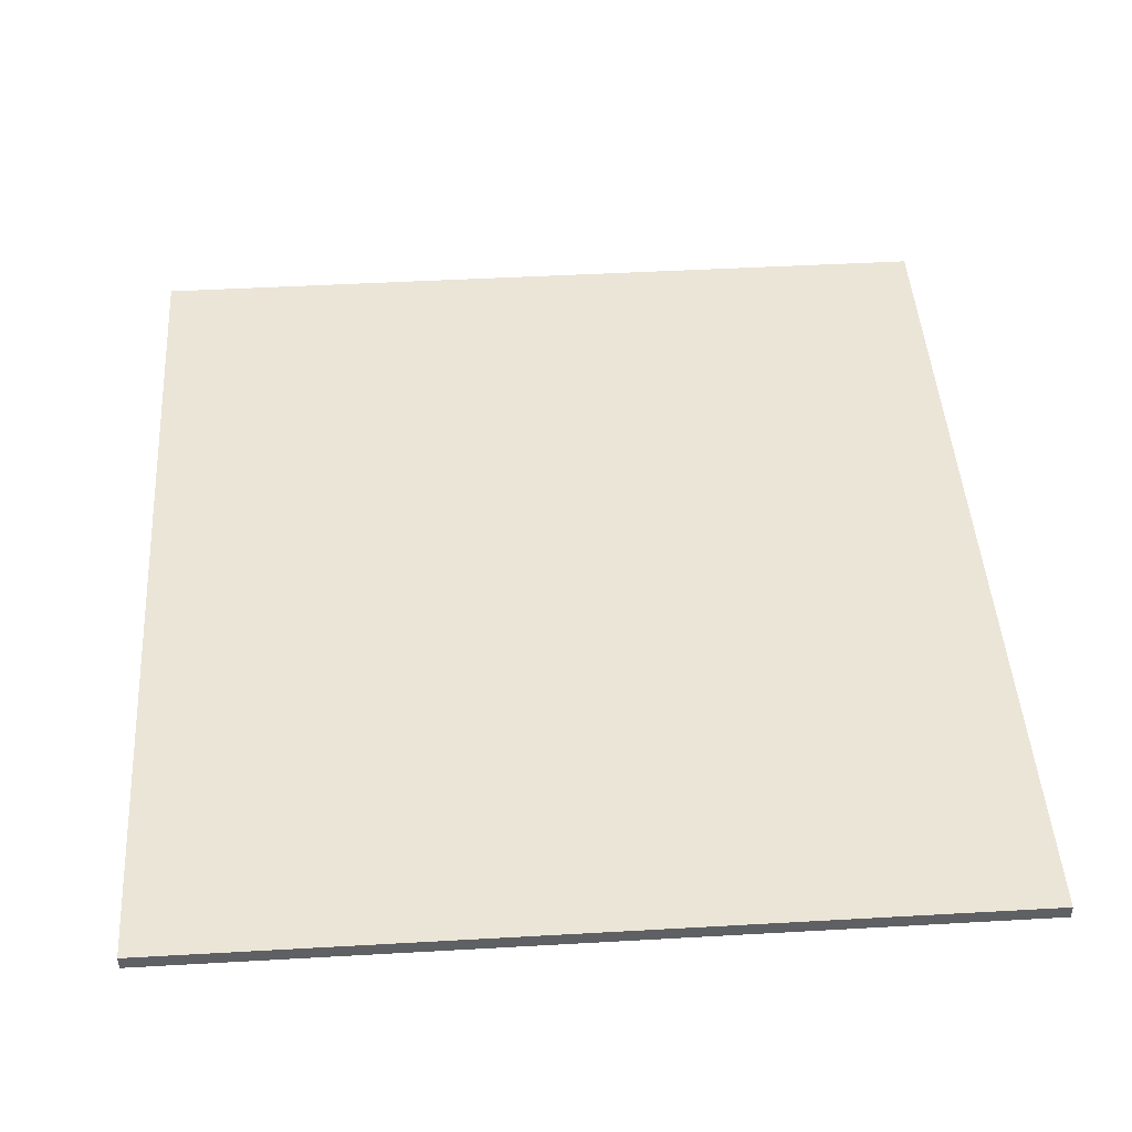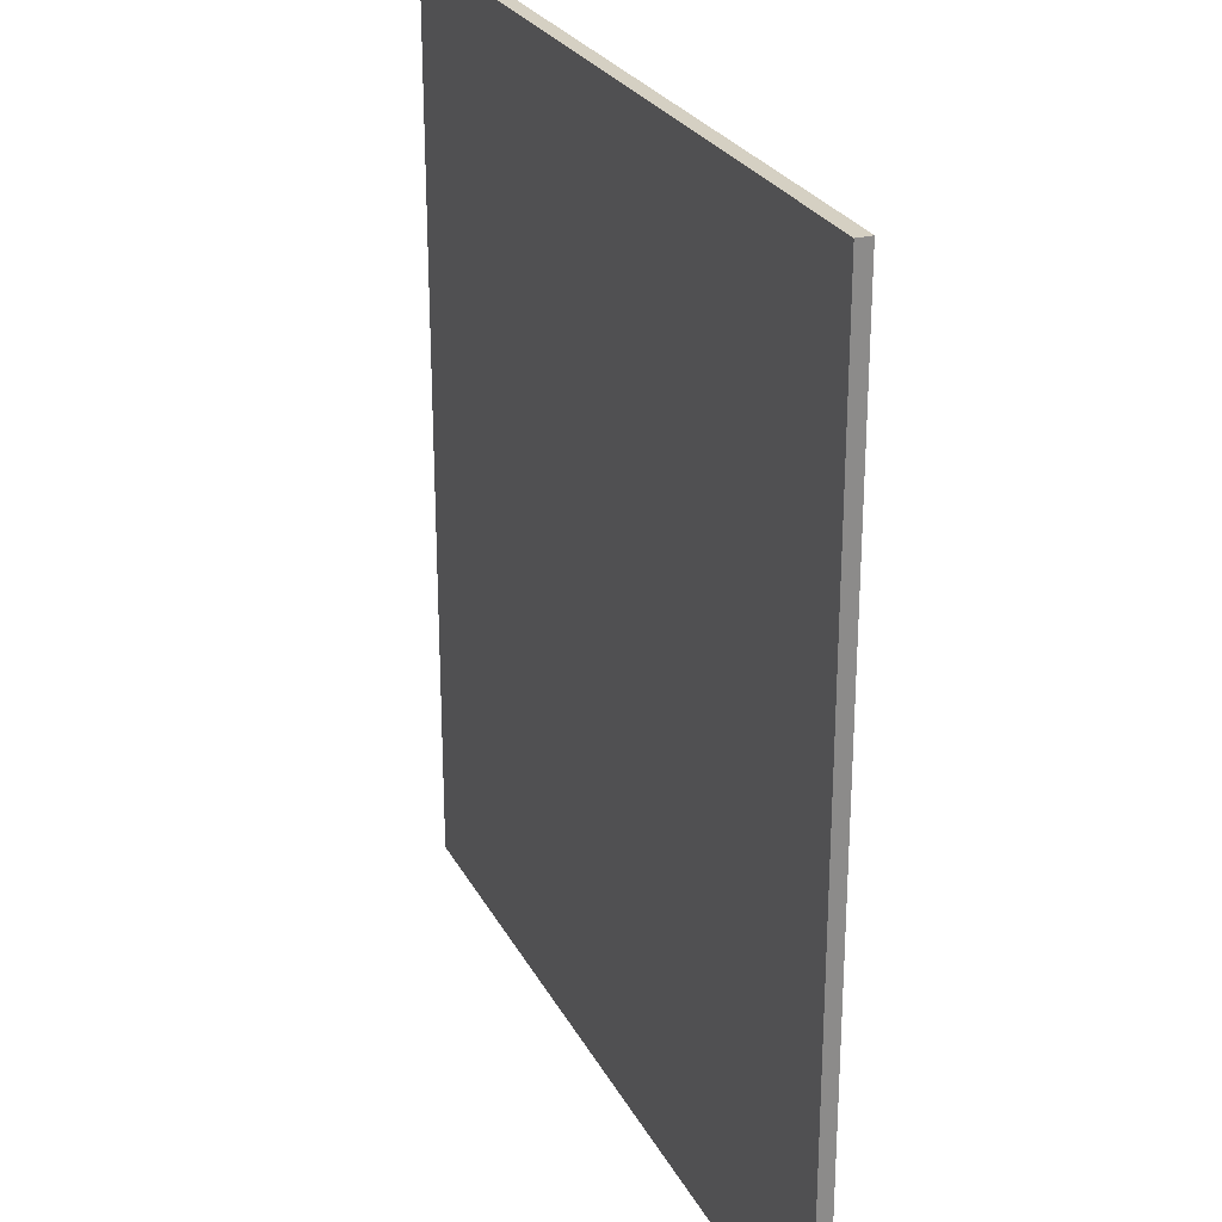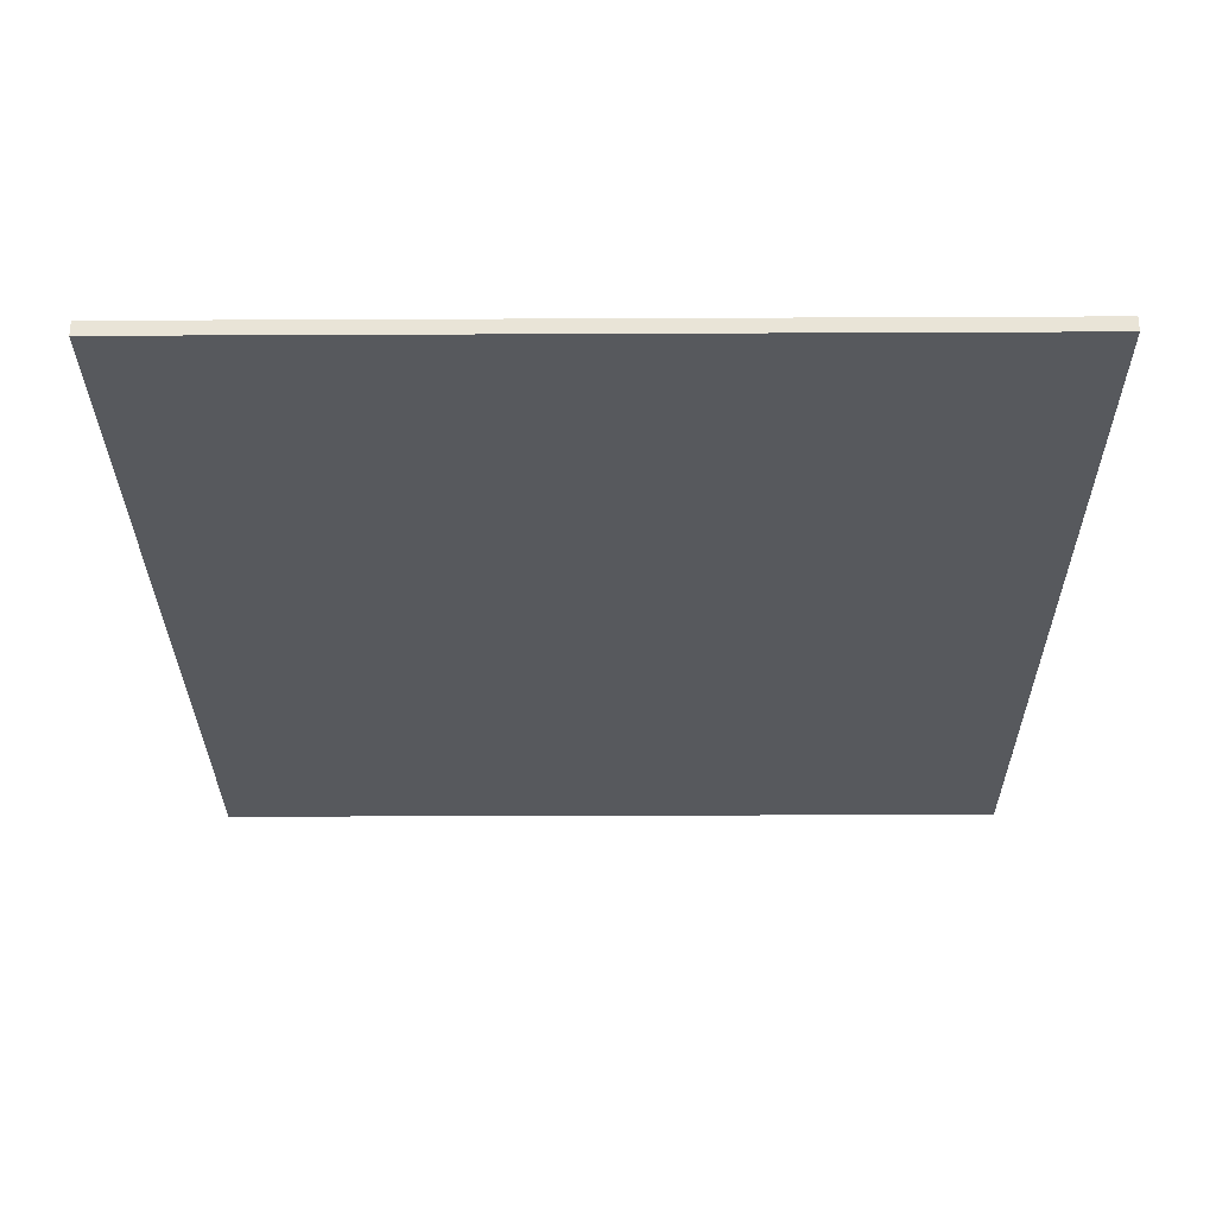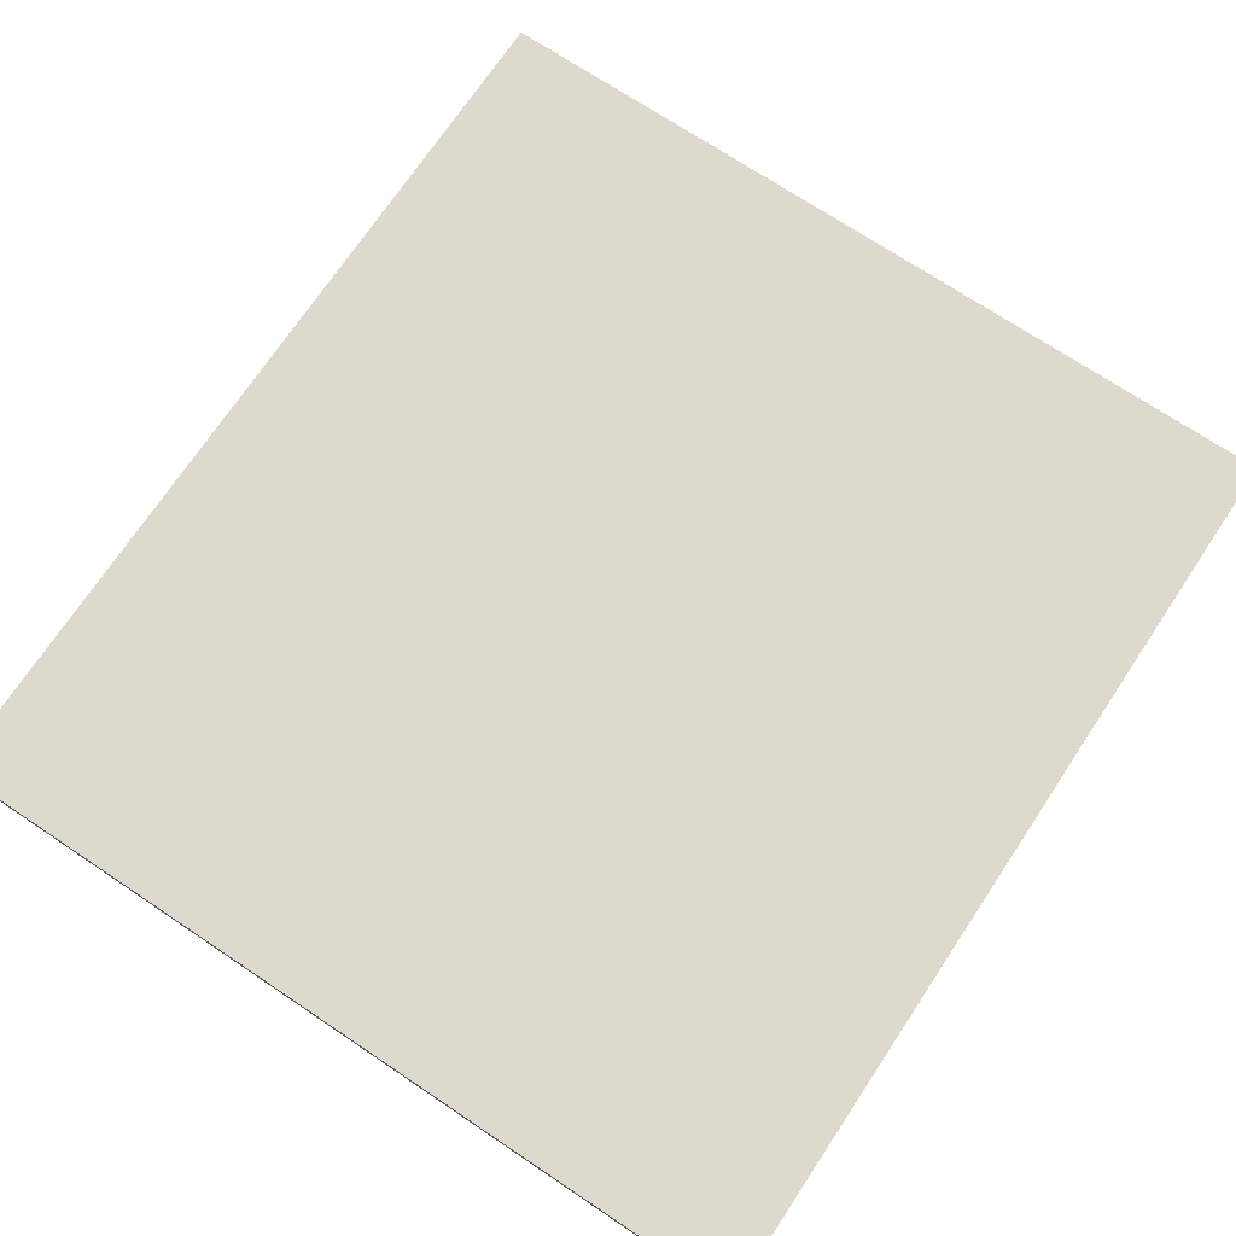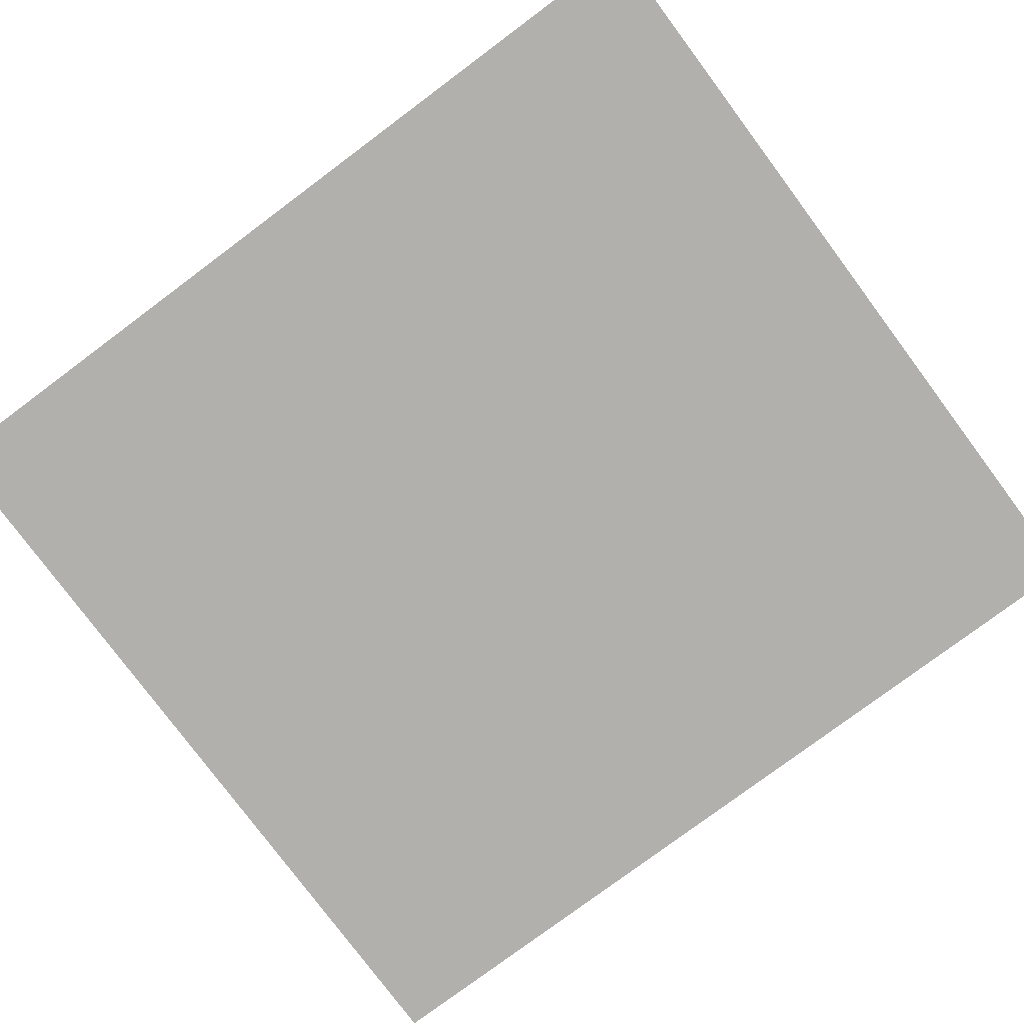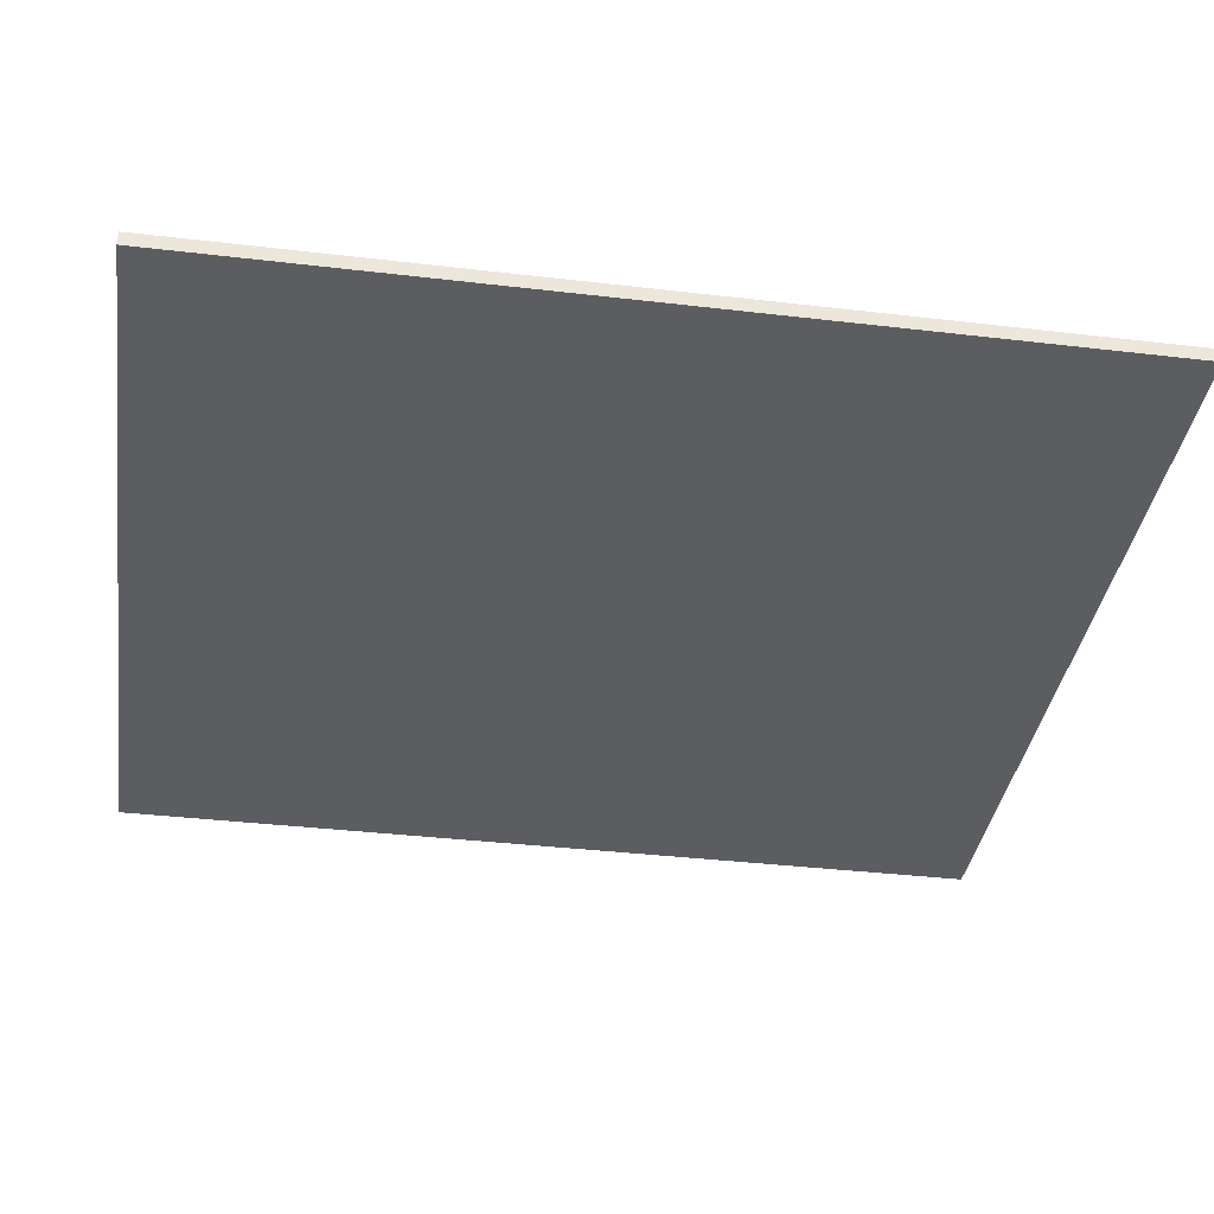
<metadata>
{"format":"obj","ext":"obj","renderer":"f3d","projection":"perspective","resolution":1024,"background":"white","views":[{"elev":45.9,"azim":-3.7,"up":"+Z"},{"elev":26.2,"azim":67.5,"up":"+Y"},{"elev":-29.1,"azim":0.4,"up":"+Z"},{"elev":72.0,"azim":-146.3,"up":"+Z"},{"elev":-78.8,"azim":126.7,"up":"+Z"},{"elev":-37.2,"azim":81.4,"up":"+Z"}]}
</metadata>
<code>
g Solid2
v 0 -6.2 -0.1
v 0 -6.2 0
v 0 0 -0.1
v 0 0 0
v 5.717 -6.2 -0.1
v 5.717 -6.2 0
v 5.717 0 -0.1
v 5.717 0 0
f 8 6 7
f 7 6 5
f 4 8 3
f 3 8 7
f 2 4 1
f 1 4 3
f 6 2 5
f 5 2 1
f 2 6 4
f 4 6 8
f 5 1 7
f 7 1 3

</code>
